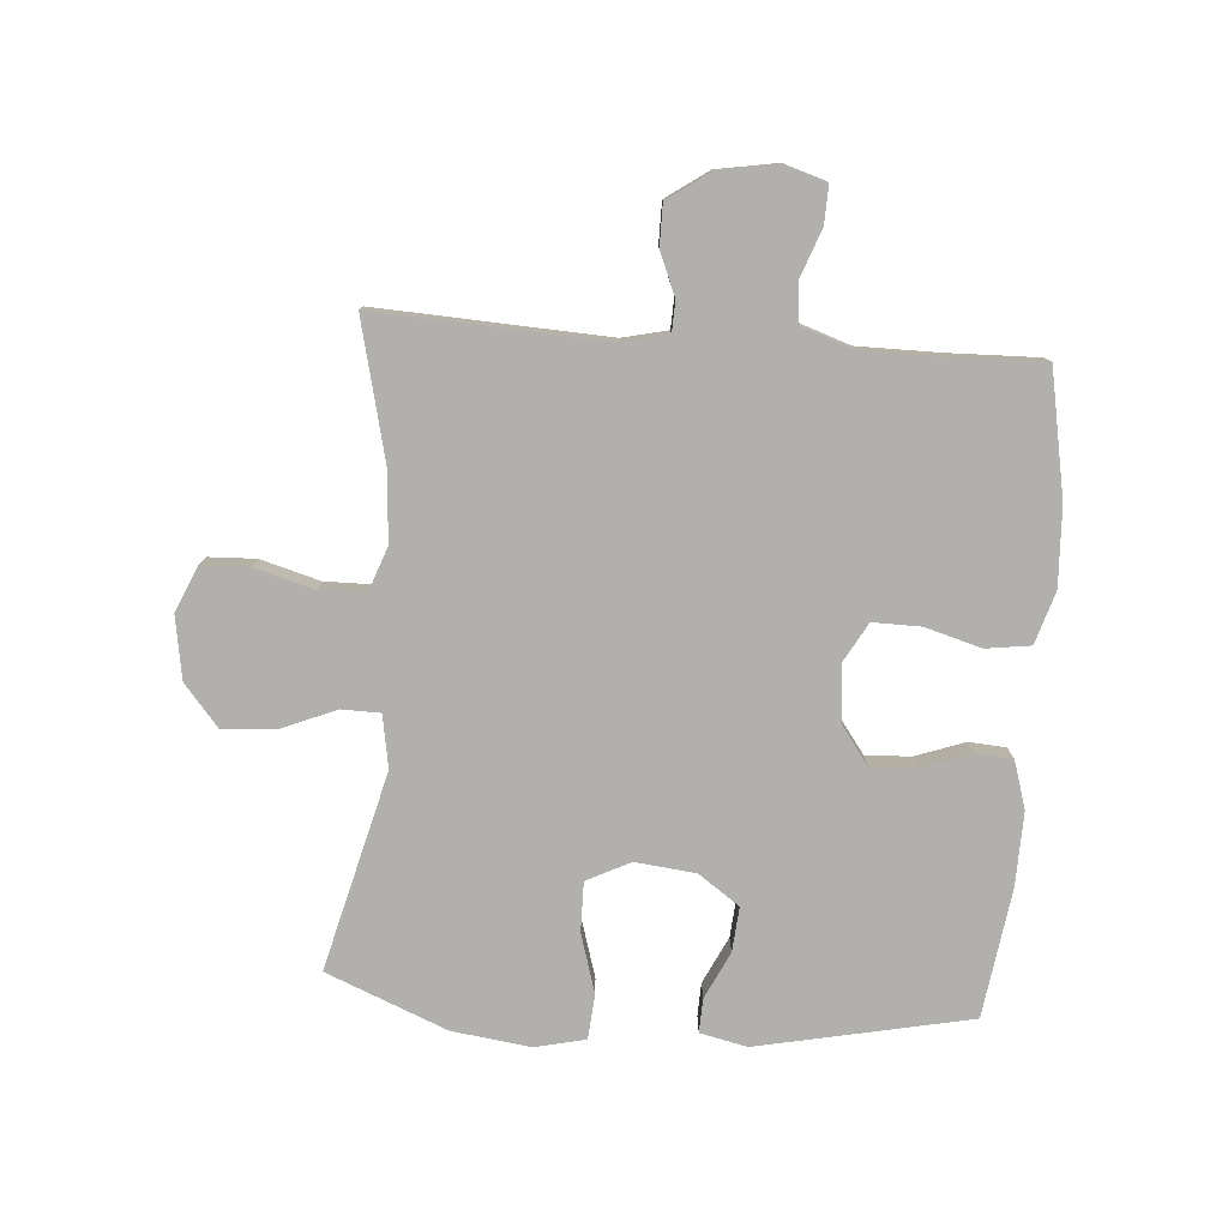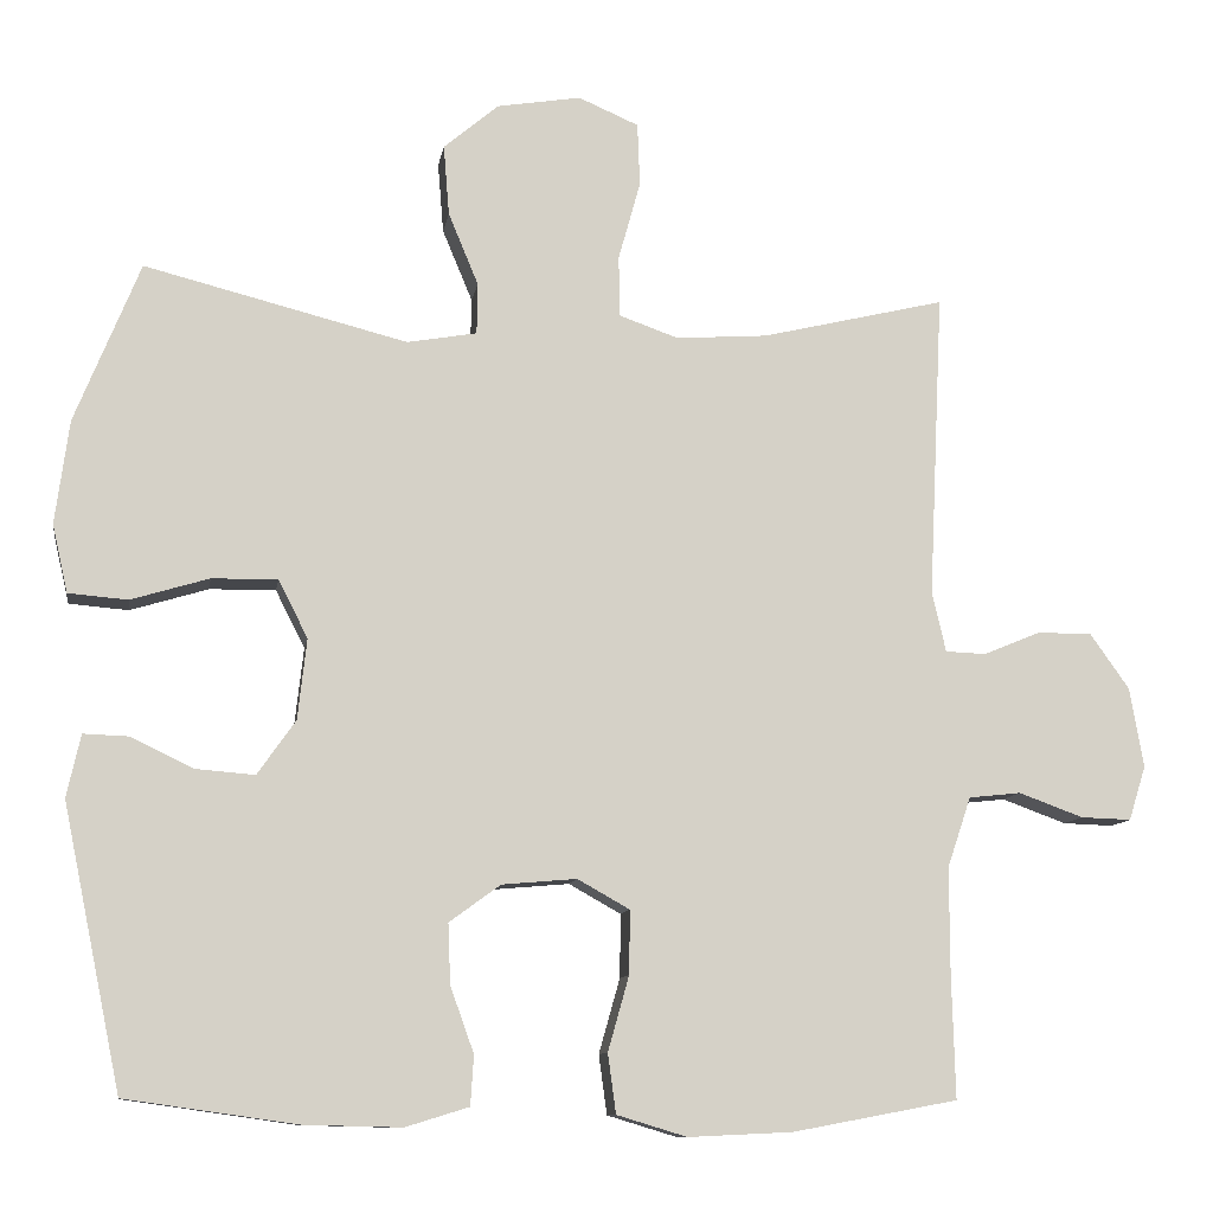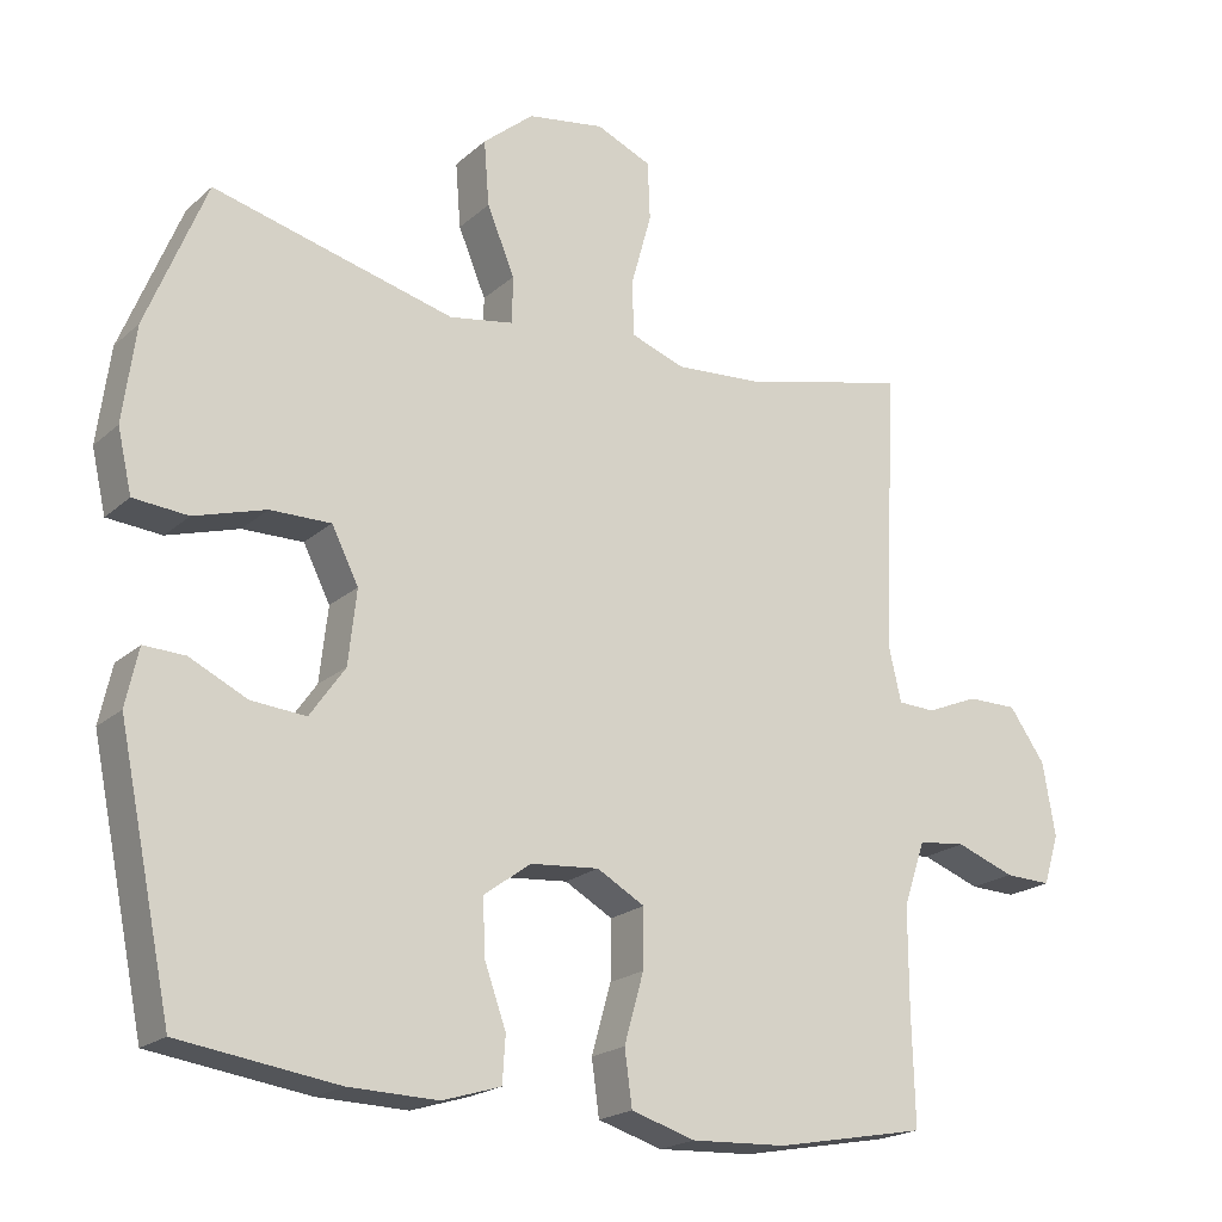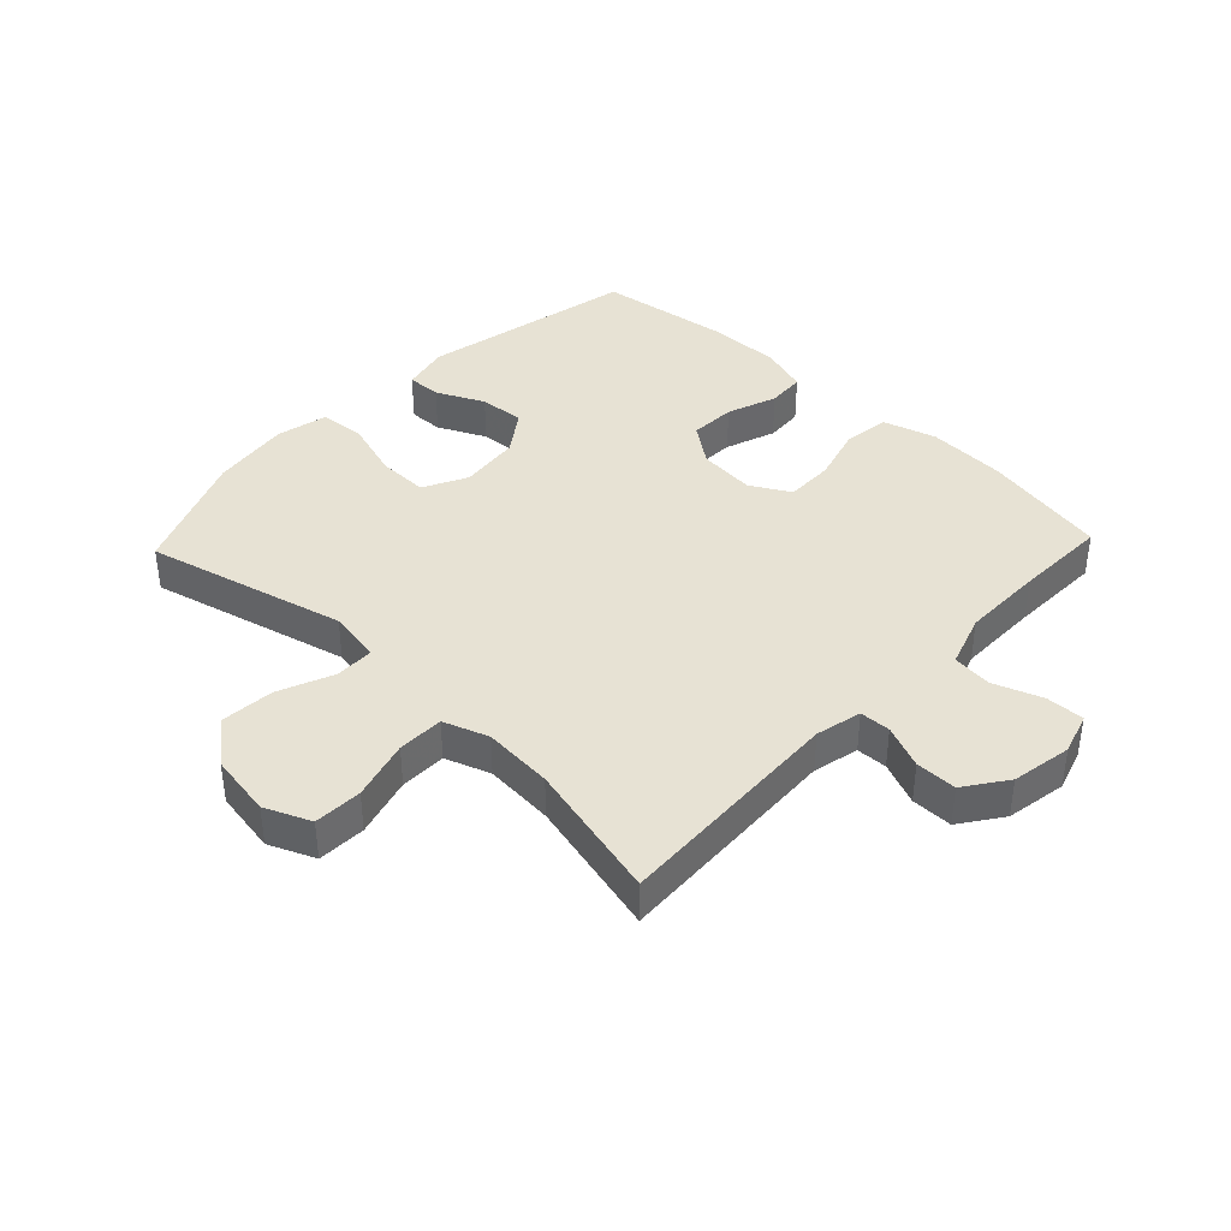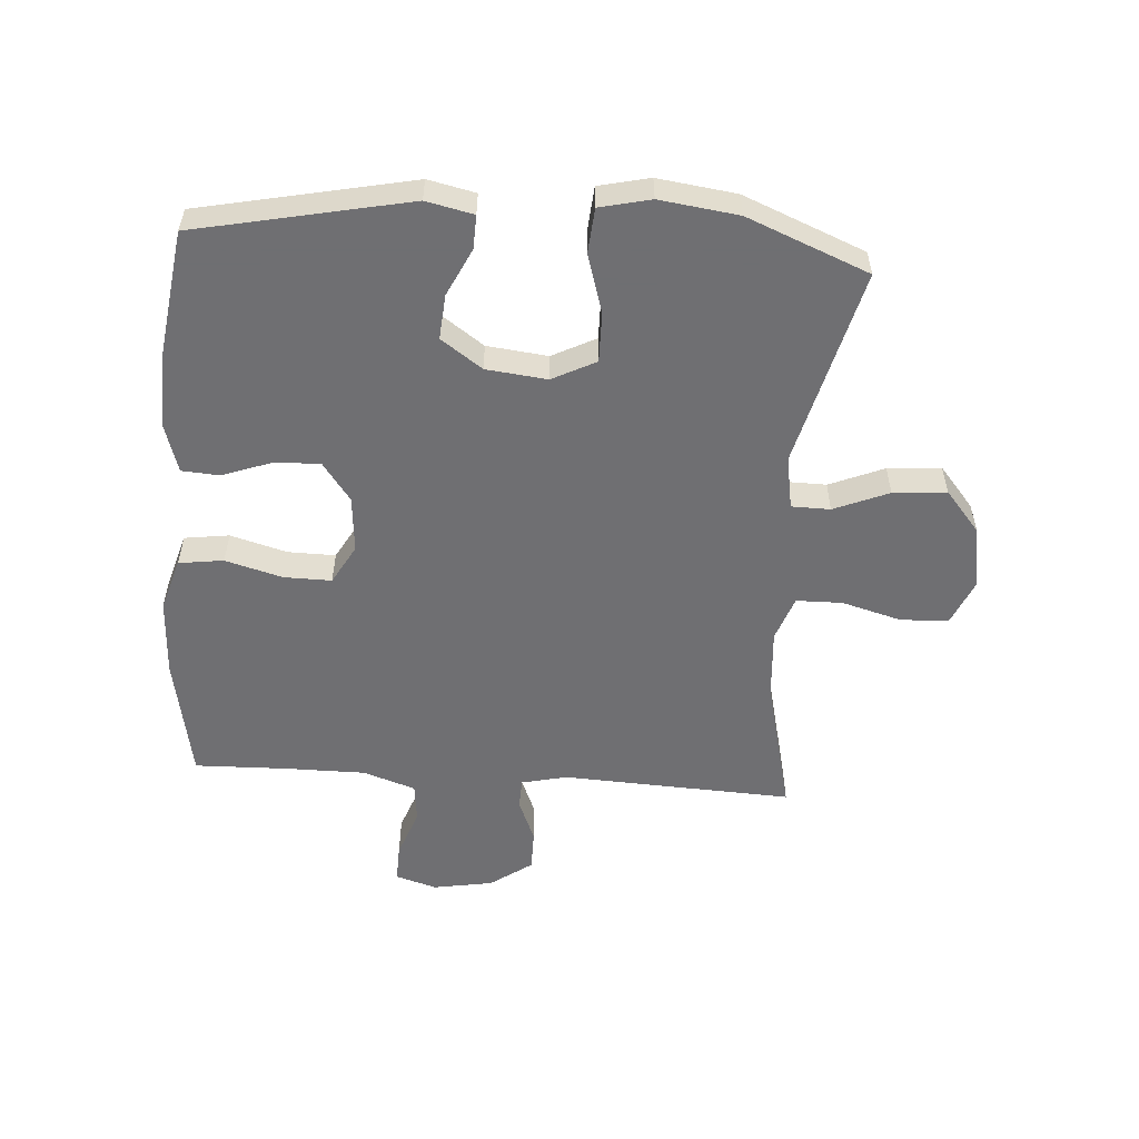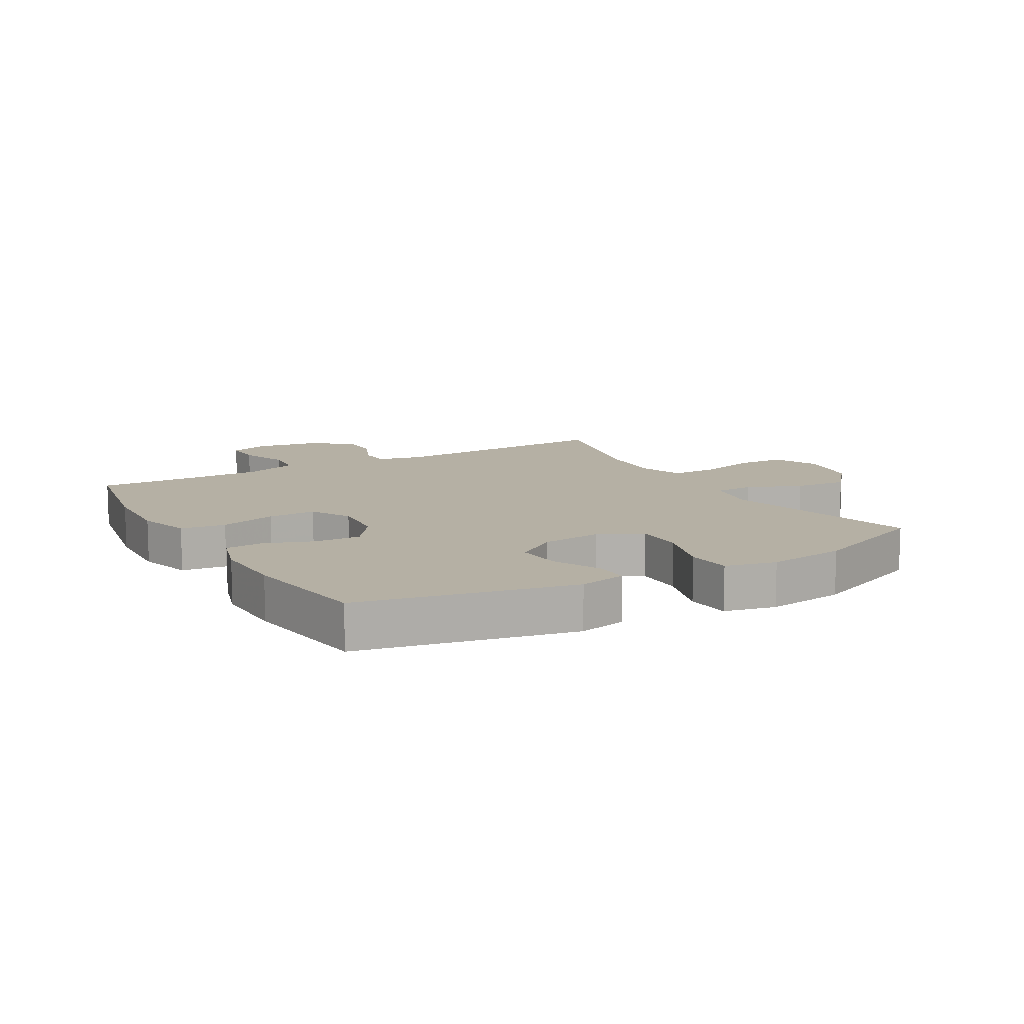
<metadata>
{"format":"obj","ext":"obj","renderer":"f3d","projection":"perspective","resolution":1024,"background":"white","views":[{"elev":-78.6,"azim":85.7,"up":"+Y"},{"elev":-10.4,"azim":-9.0,"up":"+Z"},{"elev":-20.2,"azim":-33.1,"up":"+Z"},{"elev":39.9,"azim":43.6,"up":"+Y"},{"elev":-54.7,"azim":-94.0,"up":"+Y"},{"elev":11.6,"azim":-119.9,"up":"+Y"}]}
</metadata>
<code>
v -0.5 0.07 0.5
v -0.177 0.07 0.418
v -0.091 0.07 0.433
v -0.09 0.07 0.496
v -0.127 0.07 0.585
v -0.134 0.07 0.672
v -0.066 0.07 0.729
v 0.037 0.07 0.746
v 0.111 0.07 0.714
v 0.114 0.07 0.636
v 0.087 0.07 0.539
v 0.088 0.07 0.464
v 0.161 0.07 0.438
v 0.274 0.07 0.446
v 0.5 0.07 0.5
v 0.482 0.07 0.124
v 0.499 0.07 0.05
v 0.549 0.07 0.048
v 0.619 0.07 0.077
v 0.686 0.07 0.077
v 0.734 0.07 0.009
v 0.751 0.07 -0.089
v 0.73 0.07 -0.156
v 0.668 0.07 -0.154
v 0.589 0.07 -0.125
v 0.525 0.07 -0.132
v 0.496 0.07 -0.218
v 0.496 0.07 -0.35
v 0.5 0.07 -0.5
v 0.297 0.07 -0.538
v 0.169 0.07 -0.544
v 0.083 0.07 -0.518
v 0.073 0.07 -0.445
v 0.099 0.07 -0.353
v 0.1 0.07 -0.275
v 0.036 0.07 -0.239
v -0.056 0.07 -0.247
v -0.119 0.07 -0.293
v -0.116 0.07 -0.367
v -0.087 0.07 -0.448
v -0.091 0.07 -0.509
v -0.169 0.07 -0.533
v -0.289 0.07 -0.53
v -0.5 0.07 -0.5
v -0.572 0.07 -0.153
v -0.555 0.07 -0.076
v -0.5 0.07 -0.078
v -0.423 0.07 -0.115
v -0.35 0.07 -0.121
v -0.303 0.07 -0.054
v -0.292 0.07 0.045
v -0.328 0.07 0.116
v -0.409 0.07 0.115
v -0.505 0.07 0.086
v -0.578 0.07 0.092
v -0.597 0.07 0.175
v -0.58 0.07 0.303
v -0.5 0 0.5
v -0.177 0 0.418
v -0.091 0 0.433
v -0.09 0 0.496
v -0.127 0 0.585
v -0.134 0 0.672
v -0.066 0 0.729
v 0.037 0 0.746
v 0.111 0 0.714
v 0.114 0 0.636
v 0.087 0 0.539
v 0.088 0 0.464
v 0.161 0 0.438
v 0.274 0 0.446
v 0.5 0 0.5
v 0.482 0 0.124
v 0.499 0 0.05
v 0.549 0 0.048
v 0.619 0 0.077
v 0.686 0 0.077
v 0.734 0 0.009
v 0.751 0 -0.089
v 0.73 0 -0.156
v 0.668 0 -0.154
v 0.589 0 -0.125
v 0.525 0 -0.132
v 0.496 0 -0.218
v 0.496 0 -0.35
v 0.5 0 -0.5
v 0.297 0 -0.538
v 0.169 0 -0.544
v 0.083 0 -0.518
v 0.073 0 -0.445
v 0.099 0 -0.353
v 0.1 0 -0.275
v 0.036 0 -0.239
v -0.056 0 -0.247
v -0.119 0 -0.293
v -0.116 0 -0.367
v -0.087 0 -0.448
v -0.091 0 -0.509
v -0.169 0 -0.533
v -0.289 0 -0.53
v -0.5 0 -0.5
v -0.572 0 -0.153
v -0.555 0 -0.076
v -0.5 0 -0.078
v -0.423 0 -0.115
v -0.35 0 -0.121
v -0.303 0 -0.054
v -0.292 0 0.045
v -0.328 0 0.116
v -0.409 0 0.115
v -0.505 0 0.086
v -0.578 0 0.092
v -0.597 0 0.175
v -0.58 0 0.303
f 56 57 1 2
f 53 54 55 56
f 52 53 56 2
f 51 52 2 3
f 50 51 3
f 45 46 47 48
f 45 48 49
f 44 45 49
f 43 44 49 50
f 39 40 41 42
f 38 39 42 43
f 31 32 33 34
f 31 34 35
f 28 29 30 31
f 27 28 31 35
f 26 27 35 36
f 22 23 24 25
f 22 25 26
f 21 22 26
f 18 19 20 21
f 17 18 21 26
f 16 17 26 36
f 14 15 16 36
f 8 9 10 11
f 8 11 12
f 7 8 12
f 4 5 6 7
f 3 4 7 12
f 38 43 50 3
f 13 14 36 37
f 13 37 38
f 3 12 13 38
f 59 58 114 113
f 113 112 111 110
f 59 113 110 109
f 60 59 109 108
f 60 108 107
f 105 104 103 102
f 106 105 102
f 106 102 101
f 107 106 101 100
f 99 98 97 96
f 100 99 96 95
f 91 90 89 88
f 92 91 88
f 88 87 86 85
f 92 88 85 84
f 93 92 84 83
f 82 81 80 79
f 83 82 79
f 83 79 78
f 78 77 76 75
f 83 78 75 74
f 93 83 74 73
f 93 73 72 71
f 68 67 66 65
f 69 68 65
f 69 65 64
f 64 63 62 61
f 69 64 61 60
f 60 107 100 95
f 94 93 71 70
f 95 94 70
f 95 70 69 60
f 1 58 59 2
f 2 59 60 3
f 3 60 61 4
f 4 61 62 5
f 5 62 63 6
f 6 63 64 7
f 7 64 65 8
f 8 65 66 9
f 9 66 67 10
f 10 67 68 11
f 11 68 69 12
f 12 69 70 13
f 13 70 71 14
f 14 71 72 15
f 15 72 73 16
f 16 73 74 17
f 17 74 75 18
f 18 75 76 19
f 19 76 77 20
f 20 77 78 21
f 21 78 79 22
f 22 79 80 23
f 23 80 81 24
f 24 81 82 25
f 25 82 83 26
f 26 83 84 27
f 27 84 85 28
f 28 85 86 29
f 29 86 87 30
f 30 87 88 31
f 31 88 89 32
f 32 89 90 33
f 33 90 91 34
f 34 91 92 35
f 35 92 93 36
f 36 93 94 37
f 37 94 95 38
f 38 95 96 39
f 39 96 97 40
f 40 97 98 41
f 41 98 99 42
f 42 99 100 43
f 43 100 101 44
f 44 101 102 45
f 45 102 103 46
f 46 103 104 47
f 47 104 105 48
f 48 105 106 49
f 49 106 107 50
f 50 107 108 51
f 51 108 109 52
f 52 109 110 53
f 53 110 111 54
f 54 111 112 55
f 55 112 113 56
f 56 113 114 57
f 57 114 58 1

</code>
